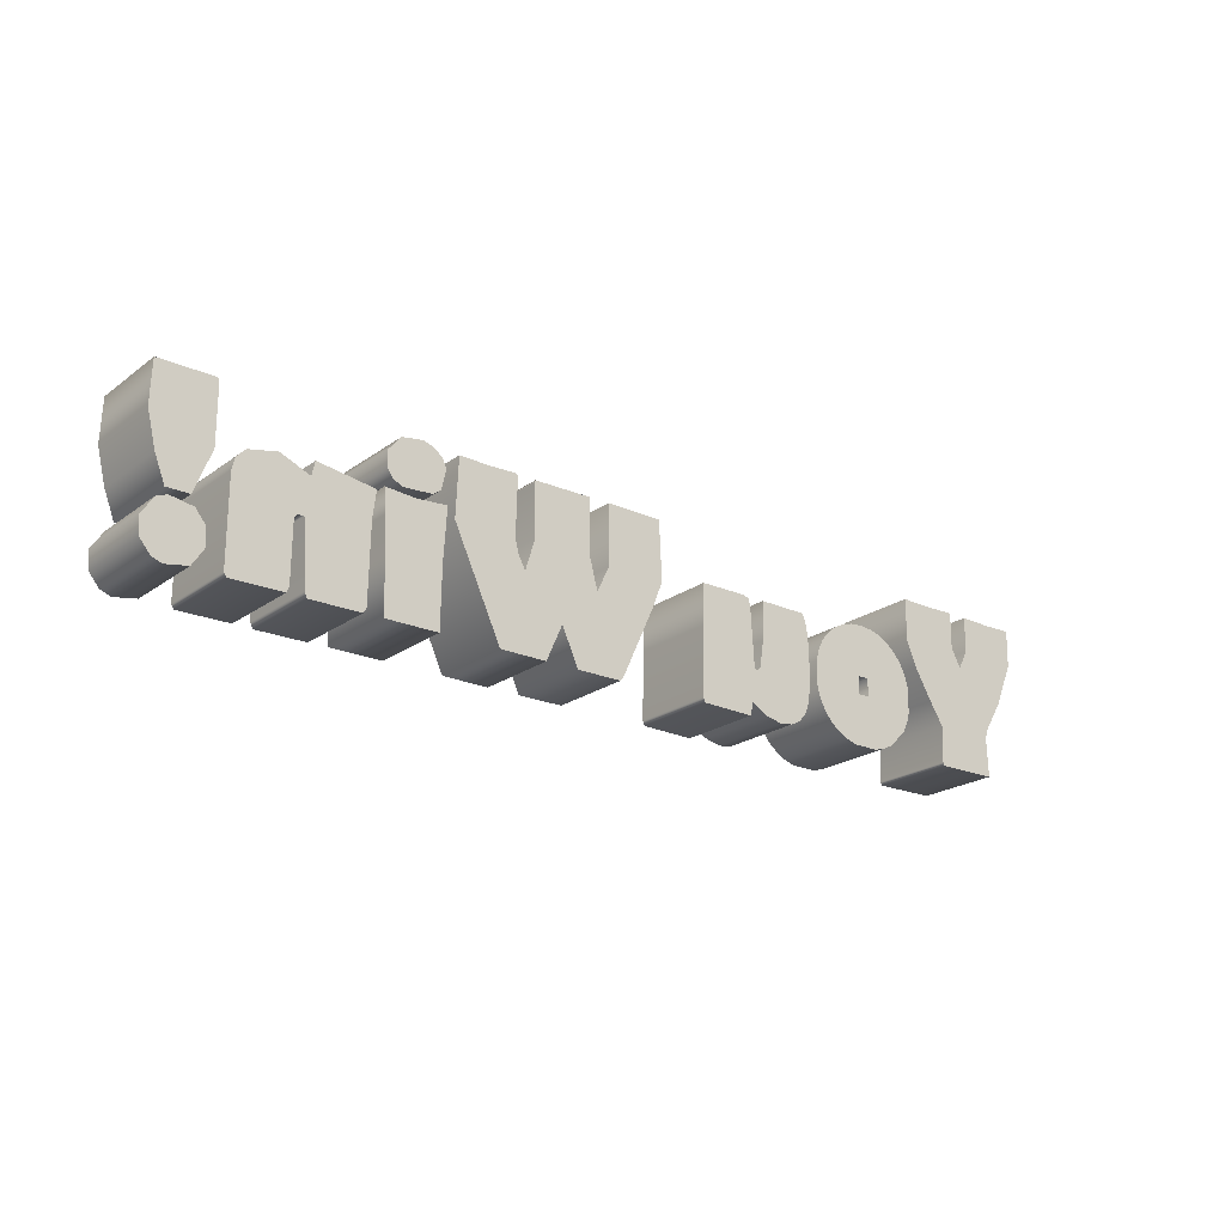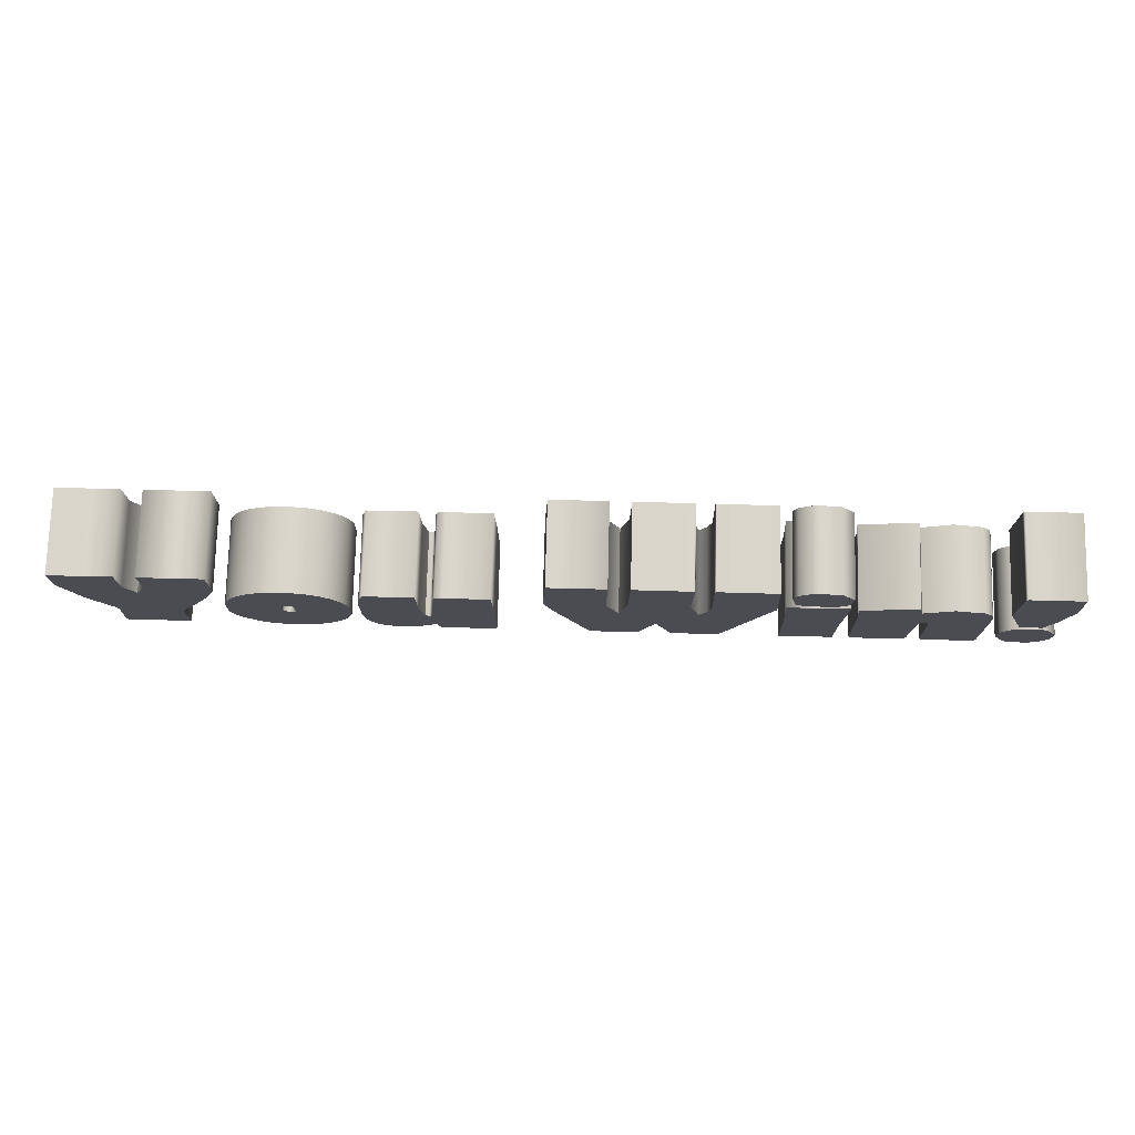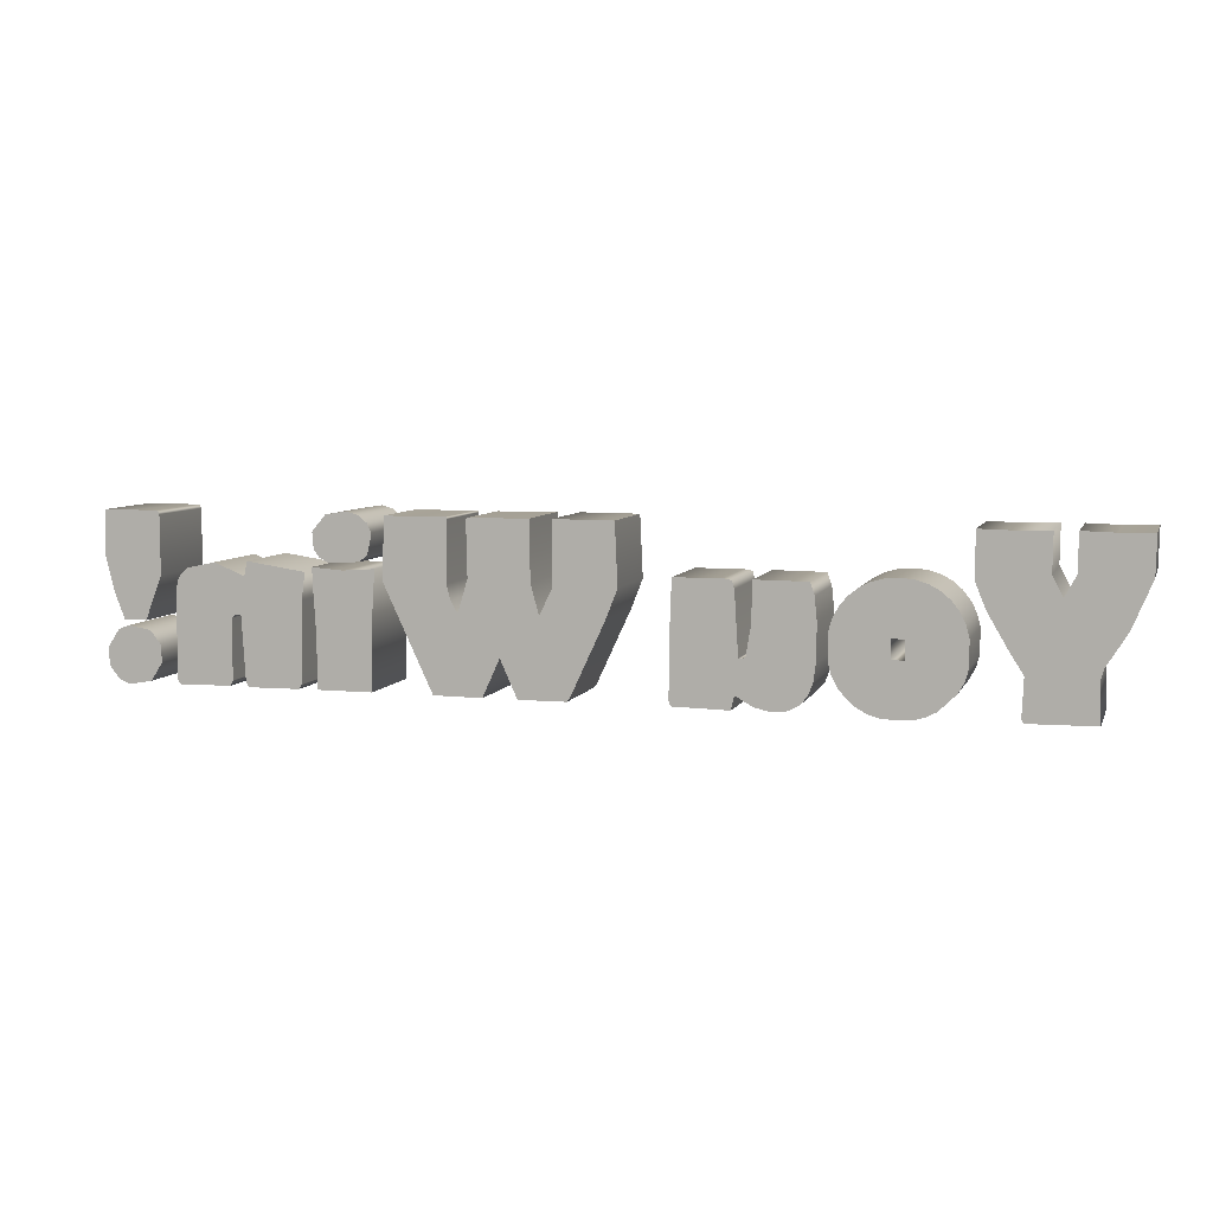
<metadata>
{"format":"obj","ext":"obj","renderer":"f3d","projection":"perspective","resolution":1024,"background":"white","views":[{"elev":-21.2,"azim":141.7,"up":"+Y"},{"elev":74.5,"azim":1.5,"up":"+Y"},{"elev":6.8,"azim":-163.9,"up":"+Y"}]}
</metadata>
<code>
g shellDeformer1Set tweakSet1 vectorAdjust1Set
v -3.01 1.205 -0.3071
v -3.006 0.9365 -0.3071
v -3.078 0.801 -0.3071
v -3.154 0.9424 -0.3071
v -3.158 1.205 -0.3071
v -3.382 1.199 -0.3071
v -3.61 1.204 -0.3071
v -3.604 0.9338 -0.3071
v -3.47 0.6126 -0.3071
v -3.327 0.3837 -0.3071
v -3.306 0.3164 -0.3071
v -3.316 0.03133 -0.3071
v -2.858 0.02596 -0.3071
v -2.844 0.04963 -0.3071
v -2.856 0.3164 -0.3071
v -2.754 0.4797 -0.3071
v -2.62 0.7089 -0.3071
v -2.547 0.8897 -0.3071
v -2.549 1.205 -0.3071
v -2.766 1.199 -0.3071
v -2.09 0.8936 -0.3071
v -2.183 0.8854 -0.3071
v -2.268 0.861 -0.3071
v -2.344 0.8202 -0.3071
v -2.411 0.7632 -0.3071
v -2.464 0.6945 -0.3071
v -2.502 0.6174 -0.3071
v -2.525 0.5317 -0.3071
v -2.525 0.3478 -0.3071
v -2.501 0.2661 -0.3071
v -2.461 0.1925 -0.3071
v -2.338 0.07329 -0.3071
v -2.263 0.0349 -0.3071
v -2.181 0.01188 -0.3071
v -1.998 0.01207 -0.3071
v -1.914 0.03564 -0.3071
v -1.839 0.07495 -0.3071
v -1.772 0.13 -0.3071
v -1.718 0.1971 -0.3071
v -1.679 0.2727 -0.3071
v -1.655 0.3568 -0.3071
v -1.655 0.5418 -0.3071
v -1.679 0.6258 -0.3071
v -1.718 0.7013 -0.3071
v -1.772 0.7682 -0.3071
v -1.839 0.8231 -0.3071
v -1.914 0.8622 -0.3071
v -1.998 0.8857 -0.3071
v -2.047 0.5151 -0.3071
v -2.046 0.3833 -0.3071
v -2.133 0.3836 -0.3071
v -2.133 0.5153 -0.3071
v -1.539 0.8521 -0.3071
v -1.569 0.7645 -0.3071
v -1.586 0.5983 -0.3071
v -1.583 0.3431 -0.3071
v -1.566 0.2238 -0.3071
v -1.534 0.1355 -0.3071
v -1.48 0.07235 -0.3071
v -1.404 0.03449 -0.3071
v -1.306 0.02187 -0.3071
v -1.187 0.04979 -0.3071
v -1.066 0.1179 -0.3071
v -1.044 0.02172 -0.3071
v -0.6518 0.02944 -0.3071
v -0.6392 0.06309 -0.3071
v -0.6455 0.5556 -0.3071
v -0.6562 0.8551 -0.3071
v -0.9859 0.8574 -0.3071
v -1.045 0.8473 -0.3071
v -1.062 0.7918 -0.3071
v -1.089 0.3554 -0.3071
v -1.11 0.3525 -0.3071
v -1.136 0.3663 -0.3071
v -1.17 0.573 -0.3071
v -1.176 0.8554 -0.3071
v 0.8536 1.206 -0.3071
v 0.846 1.189 -0.3071
v 0.8569 0.7682 -0.3071
v 0.8275 0.6614 -0.3071
v 0.7785 0.5758 -0.3071
v 0.7089 0.8044 -0.3071
v 0.7173 1.186 -0.3071
v 0.712 1.201 -0.3071
v 0.2868 1.205 -0.3071
v 0.2797 0.7918 -0.3071
v 0.2218 0.5759 -0.3071
v 0.1308 0.7682 -0.3071
v 0.1342 1.206 -0.3071
v -0.2833 1.204 -0.3071
v -0.3034 0.7749 -0.3071
v -0.2233 0.5696 -0.3071
v 0.0172 0.04963 -0.3071
v 0.03724 0.02675 -0.3071
v 0.3712 0.02596 -0.3071
v 0.4918 0.2936 -0.3071
v 0.6115 0.02596 -0.3071
v 0.9538 0.02839 -0.3071
v 1.303 0.7749 -0.3071
v 1.284 1.204 -0.3071
v 1.061 1.199 -0.3071
v 1.802 0.85 -0.3071
v 1.58 0.8338 -0.3071
v 1.357 0.8502 -0.3071
v 1.379 0.4844 -0.3071
v 1.386 0.0288 -0.3071
v 1.773 0.0288 -0.3071
v 1.777 0.4115 -0.3071
v 1.794 0.6675 -0.3071
v 1.544 1.226 -0.3071
v 1.47 1.202 -0.3071
v 1.408 1.154 -0.3071
v 1.374 1.086 -0.3071
v 1.406 0.9382 -0.3071
v 1.466 0.8937 -0.3071
v 1.679 0.8811 -0.3071
v 1.746 0.9142 -0.3071
v 1.787 0.9694 -0.3071
v 1.796 1.086 -0.3071
v 1.699 1.202 -0.3071
v 2.272 0.8775 -0.3071
v 1.854 0.816 -0.3071
v 1.878 0.6275 -0.3071
v 1.888 0.0614 -0.3071
v 1.908 0.02749 -0.3071
v 2.276 0.02456 -0.3071
v 2.296 0.06476 -0.3071
v 2.323 0.5154 -0.3071
v 2.366 0.5153 -0.3071
v 2.39 0.4909 -0.3071
v 2.393 0.06814 -0.3071
v 2.411 0.0279 -0.3071
v 2.784 0.02403 -0.3071
v 2.802 0.05635 -0.3071
v 2.802 0.6664 -0.3071
v 2.78 0.7531 -0.3071
v 2.717 0.8195 -0.3071
v 2.508 0.8644 -0.3071
v 2.294 0.7734 -0.3071
v 3.165 0.4146 -0.3071
v 3.003 0.386 -0.3071
v 2.929 0.2949 -0.3071
v 2.918 0.1675 -0.3071
v 3.003 0.0366 -0.3071
v 3.165 0.00781 -0.3071
v 3.24 0.0366 -0.3071
v 3.314 0.128 -0.3071
v 3.325 0.2549 -0.3071
v 3.24 0.3858 -0.3071
v 3.318 1.204 -0.3071
v 2.925 1.204 -0.3071
v 2.913 1.176 -0.3071
v 2.911 0.7648 -0.3071
v 3.031 0.4535 -0.3071
v 3.192 0.4546 -0.3071
v 3.266 0.6437 -0.3071
v 3.328 0.8976 -0.3071
v -3.01 1.205 0.3071
v -3.006 0.9365 0.3071
v -3.078 0.801 0.3071
v -3.154 0.9424 0.3071
v -3.158 1.205 0.3071
v -3.382 1.199 0.3071
v -3.61 1.204 0.3071
v -3.604 0.9338 0.3071
v -3.47 0.6126 0.3071
v -3.327 0.3837 0.3071
v -3.306 0.3164 0.3071
v -3.316 0.03133 0.3071
v -2.858 0.02596 0.3071
v -2.844 0.04963 0.3071
v -2.856 0.3164 0.3071
v -2.754 0.4797 0.3071
v -2.62 0.7089 0.3071
v -2.547 0.8897 0.3071
v -2.549 1.205 0.3071
v -2.766 1.199 0.3071
v -2.183 0.8854 0.3071
v -2.268 0.861 0.3071
v -2.344 0.8202 0.3071
v -2.411 0.7632 0.3071
v -2.464 0.6945 0.3071
v -2.502 0.6174 0.3071
v -2.525 0.5317 0.3071
v -2.525 0.3478 0.3071
v -2.501 0.2661 0.3071
v -2.461 0.1925 0.3071
v -2.338 0.07329 0.3071
v -2.263 0.0349 0.3071
v -2.181 0.01188 0.3071
v -1.998 0.01207 0.3071
v -1.914 0.03564 0.3071
v -1.839 0.07495 0.3071
v -1.772 0.13 0.3071
v -1.718 0.1971 0.3071
v -1.679 0.2727 0.3071
v -1.655 0.3568 0.3071
v -1.655 0.5418 0.3071
v -1.679 0.6258 0.3071
v -1.718 0.7013 0.3071
v -1.772 0.7682 0.3071
v -1.839 0.8231 0.3071
v -1.914 0.8622 0.3071
v -1.998 0.8857 0.3071
v -2.047 0.5151 0.3071
v -2.046 0.3833 0.3071
v -2.133 0.3836 0.3071
v -2.09 0.8936 0.3071
v -2.133 0.5153 0.3071
v -1.539 0.8521 0.3071
v -1.569 0.7645 0.3071
v -1.586 0.5983 0.3071
v -1.583 0.3431 0.3071
v -1.566 0.2238 0.3071
v -1.534 0.1355 0.3071
v -1.48 0.07235 0.3071
v -1.404 0.03449 0.3071
v -1.306 0.02187 0.3071
v -1.187 0.04979 0.3071
v -1.066 0.1179 0.3071
v -1.044 0.02172 0.3071
v -0.6518 0.02944 0.3071
v -0.6392 0.06309 0.3071
v -0.6455 0.5556 0.3071
v -0.6562 0.8551 0.3071
v -0.9859 0.8574 0.3071
v -1.045 0.8473 0.3071
v -1.062 0.7918 0.3071
v -1.089 0.3554 0.3071
v -1.11 0.3525 0.3071
v -1.136 0.3663 0.3071
v -1.17 0.573 0.3071
v -1.176 0.8554 0.3071
v 0.8536 1.206 0.3071
v 0.846 1.189 0.3071
v 0.8569 0.7682 0.3071
v 0.8275 0.6614 0.3071
v 0.7785 0.5758 0.3071
v 0.7089 0.8044 0.3071
v 0.7173 1.186 0.3071
v 0.712 1.201 0.3071
v 0.2868 1.205 0.3071
v 0.2797 0.7918 0.3071
v 0.2218 0.5759 0.3071
v 0.1308 0.7682 0.3071
v 0.1342 1.206 0.3071
v -0.2833 1.204 0.3071
v -0.3034 0.7749 0.3071
v -0.2233 0.5696 0.3071
v 0.0172 0.04963 0.3071
v 0.03724 0.02675 0.3071
v 0.3712 0.02596 0.3071
v 0.4918 0.2936 0.3071
v 0.6115 0.02596 0.3071
v 0.9538 0.02839 0.3071
v 1.303 0.7749 0.3071
v 1.284 1.204 0.3071
v 1.061 1.199 0.3071
v 1.802 0.85 0.3071
v 1.58 0.8338 0.3071
v 1.357 0.8502 0.3071
v 1.379 0.4844 0.3071
v 1.386 0.0288 0.3071
v 1.773 0.0288 0.3071
v 1.777 0.4115 0.3071
v 1.794 0.6675 0.3071
v 1.544 1.226 0.3071
v 1.47 1.202 0.3071
v 1.408 1.154 0.3071
v 1.374 1.086 0.3071
v 1.406 0.9382 0.3071
v 1.466 0.8937 0.3071
v 1.679 0.8811 0.3071
v 1.746 0.9142 0.3071
v 1.787 0.9694 0.3071
v 1.796 1.086 0.3071
v 1.699 1.202 0.3071
v 2.272 0.8775 0.3071
v 1.854 0.816 0.3071
v 1.878 0.6275 0.3071
v 1.888 0.0614 0.3071
v 1.908 0.02749 0.3071
v 2.276 0.02456 0.3071
v 2.296 0.06476 0.3071
v 2.323 0.5154 0.3071
v 2.366 0.5153 0.3071
v 2.39 0.4909 0.3071
v 2.393 0.06814 0.3071
v 2.411 0.0279 0.3071
v 2.784 0.02403 0.3071
v 2.802 0.05635 0.3071
v 2.802 0.6664 0.3071
v 2.78 0.7531 0.3071
v 2.717 0.8195 0.3071
v 2.508 0.8644 0.3071
v 2.294 0.7734 0.3071
v 3.165 0.4146 0.3071
v 3.003 0.386 0.3071
v 2.929 0.2949 0.3071
v 2.918 0.1675 0.3071
v 3.003 0.0366 0.3071
v 3.165 0.00781 0.3071
v 3.24 0.0366 0.3071
v 3.314 0.128 0.3071
v 3.325 0.2549 0.3071
v 3.24 0.3858 0.3071
v 3.318 1.204 0.3071
v 2.925 1.204 0.3071
v 2.913 1.176 0.3071
v 2.911 0.7648 0.3071
v 3.031 0.4535 0.3071
v 3.192 0.4546 0.3071
v 3.266 0.6437 0.3071
v 3.328 0.8976 0.3071
g typeMesh1
f 1 20 2
f 7 6 8
f 19 18 20
f 20 18 2
f 18 17 2
f 2 17 3
f 17 16 3
f 12 11 13
f 13 11 14
f 14 11 15
f 5 4 6
f 6 4 8
f 8 4 9
f 4 3 9
f 9 3 10
f 3 16 10
f 16 15 10
f 15 11 10
f 1 2 158
f 158 2 159
f 2 3 159
f 159 3 160
f 3 4 160
f 160 4 161
f 4 5 161
f 161 5 162
f 5 6 162
f 162 6 163
f 6 7 163
f 163 7 164
f 7 8 164
f 164 8 165
f 8 9 165
f 165 9 166
f 9 10 166
f 166 10 167
f 10 11 167
f 167 11 168
f 11 12 168
f 168 12 169
f 12 13 169
f 169 13 170
f 13 14 170
f 170 14 171
f 14 15 171
f 171 15 172
f 15 16 172
f 172 16 173
f 16 17 173
f 173 17 174
f 17 18 174
f 174 18 175
f 18 19 175
f 175 19 176
f 19 20 176
f 176 20 177
f 20 1 177
f 177 1 158
f 158 159 177
f 164 165 163
f 162 163 161
f 163 165 161
f 165 166 161
f 161 166 160
f 166 167 160
f 169 170 168
f 170 171 168
f 171 172 168
f 176 177 175
f 177 159 175
f 175 159 174
f 159 160 174
f 174 160 173
f 160 167 173
f 173 167 172
f 167 168 172
f 42 41 43
f 43 41 44
f 44 41 45
f 45 41 46
f 46 41 47
f 47 41 48
f 48 41 21
f 21 41 22
f 41 40 22
f 40 39 22
f 39 38 22
f 38 37 22
f 37 49 22
f 49 37 50
f 49 52 22
f 22 52 23
f 37 36 50
f 23 52 24
f 24 52 25
f 36 35 50
f 35 34 50
f 50 34 51
f 34 33 51
f 33 32 51
f 32 31 51
f 25 52 26
f 31 30 51
f 26 52 27
f 30 29 51
f 29 28 51
f 51 28 52
f 52 28 27
f 21 22 208
f 208 22 178
f 22 23 178
f 178 23 179
f 23 24 179
f 179 24 180
f 24 25 180
f 180 25 181
f 25 26 181
f 181 26 182
f 26 27 182
f 182 27 183
f 27 28 183
f 183 28 184
f 28 29 184
f 184 29 185
f 29 30 185
f 185 30 186
f 30 31 186
f 186 31 187
f 31 32 187
f 187 32 188
f 32 33 188
f 188 33 189
f 33 34 189
f 189 34 190
f 34 35 190
f 190 35 191
f 35 36 191
f 191 36 192
f 36 37 192
f 192 37 193
f 37 38 193
f 193 38 194
f 38 39 194
f 194 39 195
f 39 40 195
f 195 40 196
f 40 41 196
f 196 41 197
f 41 42 197
f 197 42 198
f 42 43 198
f 198 43 199
f 43 44 199
f 199 44 200
f 44 45 200
f 200 45 201
f 45 46 201
f 201 46 202
f 46 47 202
f 202 47 203
f 47 48 203
f 203 48 204
f 48 21 204
f 204 21 208
f 52 49 209
f 209 49 205
f 49 50 205
f 205 50 206
f 50 51 206
f 206 51 207
f 51 52 207
f 207 52 209
f 184 185 183
f 183 185 182
f 182 185 181
f 181 185 180
f 180 185 179
f 179 185 178
f 178 185 208
f 208 185 204
f 185 186 204
f 186 187 204
f 187 188 204
f 188 209 204
f 209 188 207
f 209 205 204
f 204 205 203
f 188 189 207
f 203 205 202
f 202 205 201
f 189 190 207
f 190 191 207
f 207 191 206
f 191 192 206
f 192 193 206
f 193 194 206
f 194 195 206
f 195 196 206
f 201 205 200
f 200 205 199
f 196 197 206
f 197 198 206
f 206 198 205
f 205 198 199
f 76 75 53
f 53 75 54
f 54 75 55
f 55 75 56
f 75 74 56
f 56 74 57
f 57 74 58
f 58 74 59
f 59 74 60
f 60 74 61
f 61 74 62
f 62 74 63
f 74 73 63
f 73 72 63
f 68 67 69
f 64 63 65
f 65 63 66
f 66 63 67
f 63 72 67
f 70 69 71
f 69 67 71
f 72 71 67
f 53 54 210
f 210 54 211
f 54 55 211
f 211 55 212
f 55 56 212
f 212 56 213
f 56 57 213
f 213 57 214
f 57 58 214
f 214 58 215
f 58 59 215
f 215 59 216
f 59 60 216
f 216 60 217
f 60 61 217
f 217 61 218
f 61 62 218
f 218 62 219
f 62 63 219
f 219 63 220
f 63 64 220
f 220 64 221
f 64 65 221
f 221 65 222
f 65 66 222
f 222 66 223
f 66 67 223
f 223 67 224
f 67 68 224
f 224 68 225
f 68 69 225
f 225 69 226
f 69 70 226
f 226 70 227
f 70 71 227
f 227 71 228
f 71 72 228
f 228 72 229
f 72 73 229
f 229 73 230
f 73 74 230
f 230 74 231
f 74 75 231
f 231 75 232
f 75 76 232
f 232 76 233
f 76 53 233
f 233 53 210
f 233 210 232
f 210 211 232
f 211 212 232
f 212 213 232
f 232 213 231
f 213 214 231
f 214 215 231
f 215 216 231
f 216 217 231
f 217 218 231
f 218 219 231
f 219 220 231
f 231 220 230
f 230 220 229
f 225 226 224
f 221 222 220
f 222 223 220
f 223 224 220
f 220 224 229
f 227 228 226
f 226 228 224
f 224 228 229
f 89 88 90
f 90 88 91
f 91 88 92
f 88 87 92
f 92 87 93
f 100 99 101
f 85 84 86
f 84 83 86
f 83 82 86
f 82 81 86
f 86 81 87
f 87 81 93
f 93 81 94
f 77 101 78
f 78 101 79
f 101 99 79
f 99 98 79
f 79 98 80
f 80 98 81
f 98 97 81
f 97 96 81
f 81 96 94
f 96 95 94
f 77 78 234
f 234 78 235
f 78 79 235
f 235 79 236
f 79 80 236
f 236 80 237
f 80 81 237
f 237 81 238
f 81 82 238
f 238 82 239
f 82 83 239
f 239 83 240
f 83 84 240
f 240 84 241
f 84 85 241
f 241 85 242
f 85 86 242
f 242 86 243
f 86 87 243
f 243 87 244
f 87 88 244
f 244 88 245
f 88 89 245
f 245 89 246
f 89 90 246
f 246 90 247
f 90 91 247
f 247 91 248
f 91 92 248
f 248 92 249
f 92 93 249
f 249 93 250
f 93 94 250
f 250 94 251
f 94 95 251
f 251 95 252
f 95 96 252
f 252 96 253
f 96 97 253
f 253 97 254
f 97 98 254
f 254 98 255
f 98 99 255
f 255 99 256
f 99 100 256
f 256 100 257
f 100 101 257
f 257 101 258
f 101 77 258
f 258 77 234
f 246 247 245
f 247 248 245
f 248 249 245
f 245 249 244
f 249 250 244
f 242 243 241
f 241 243 240
f 240 243 239
f 257 258 256
f 239 243 238
f 243 244 238
f 244 250 238
f 250 251 238
f 234 235 258
f 235 236 258
f 258 236 256
f 256 236 255
f 236 237 255
f 237 238 255
f 255 238 254
f 254 238 253
f 238 251 253
f 251 252 253
f 104 103 105
f 102 109 103
f 103 109 105
f 109 108 105
f 105 108 106
f 108 107 106
f 102 103 259
f 259 103 260
f 103 104 260
f 260 104 261
f 104 105 261
f 261 105 262
f 105 106 262
f 262 106 263
f 106 107 263
f 263 107 264
f 107 108 264
f 264 108 265
f 108 109 265
f 265 109 266
f 109 102 266
f 266 102 259
f 261 262 260
f 259 260 266
f 260 262 266
f 266 262 265
f 262 263 265
f 263 264 265
f 119 118 120
f 120 118 110
f 118 117 110
f 117 116 110
f 116 115 110
f 110 115 111
f 111 115 112
f 115 114 112
f 114 113 112
f 110 111 267
f 267 111 268
f 111 112 268
f 268 112 269
f 112 113 269
f 269 113 270
f 113 114 270
f 270 114 271
f 114 115 271
f 271 115 272
f 115 116 272
f 272 116 273
f 116 117 273
f 273 117 274
f 117 118 274
f 274 118 275
f 118 119 275
f 275 119 276
f 119 120 276
f 276 120 277
f 120 110 277
f 277 110 267
f 276 277 275
f 277 267 275
f 275 267 274
f 274 267 273
f 273 267 272
f 267 268 272
f 268 269 272
f 269 270 272
f 270 271 272
f 122 121 123
f 121 139 123
f 123 139 124
f 132 131 133
f 131 130 133
f 133 130 134
f 134 130 135
f 135 130 136
f 136 130 137
f 137 130 138
f 138 130 139
f 130 129 139
f 129 128 139
f 139 128 124
f 124 128 125
f 126 125 127
f 128 127 125
f 121 122 278
f 278 122 279
f 122 123 279
f 279 123 280
f 123 124 280
f 280 124 281
f 124 125 281
f 281 125 282
f 125 126 282
f 282 126 283
f 126 127 283
f 283 127 284
f 127 128 284
f 284 128 285
f 128 129 285
f 285 129 286
f 129 130 286
f 286 130 287
f 130 131 287
f 287 131 288
f 131 132 288
f 288 132 289
f 132 133 289
f 289 133 290
f 133 134 290
f 290 134 291
f 134 135 291
f 291 135 292
f 135 136 292
f 292 136 293
f 136 137 293
f 293 137 294
f 137 138 294
f 294 138 295
f 138 139 295
f 295 139 296
f 139 121 296
f 296 121 278
f 279 280 278
f 278 280 296
f 280 281 296
f 289 290 288
f 288 290 287
f 290 291 287
f 291 292 287
f 292 293 287
f 293 294 287
f 294 295 287
f 295 296 287
f 287 296 286
f 286 296 285
f 296 281 285
f 281 282 285
f 283 284 282
f 282 284 285
f 144 143 145
f 143 142 145
f 142 141 145
f 141 140 145
f 140 149 145
f 149 148 145
f 145 148 146
f 148 147 146
f 140 141 297
f 297 141 298
f 141 142 298
f 298 142 299
f 142 143 299
f 299 143 300
f 143 144 300
f 300 144 301
f 144 145 301
f 301 145 302
f 145 146 302
f 302 146 303
f 146 147 303
f 303 147 304
f 147 148 304
f 304 148 305
f 148 149 305
f 305 149 306
f 149 140 306
f 306 140 297
f 301 302 300
f 300 302 299
f 299 302 298
f 298 302 297
f 297 302 306
f 306 302 305
f 302 303 305
f 303 304 305
f 150 157 151
f 151 157 152
f 152 157 153
f 157 156 153
f 156 155 153
f 155 154 153
f 150 151 307
f 307 151 308
f 151 152 308
f 308 152 309
f 152 153 309
f 309 153 310
f 153 154 310
f 310 154 311
f 154 155 311
f 311 155 312
f 155 156 312
f 312 156 313
f 156 157 313
f 313 157 314
f 157 150 314
f 314 150 307
f 307 308 314
f 308 309 314
f 309 310 314
f 314 310 313
f 313 310 312
f 310 311 312

</code>
